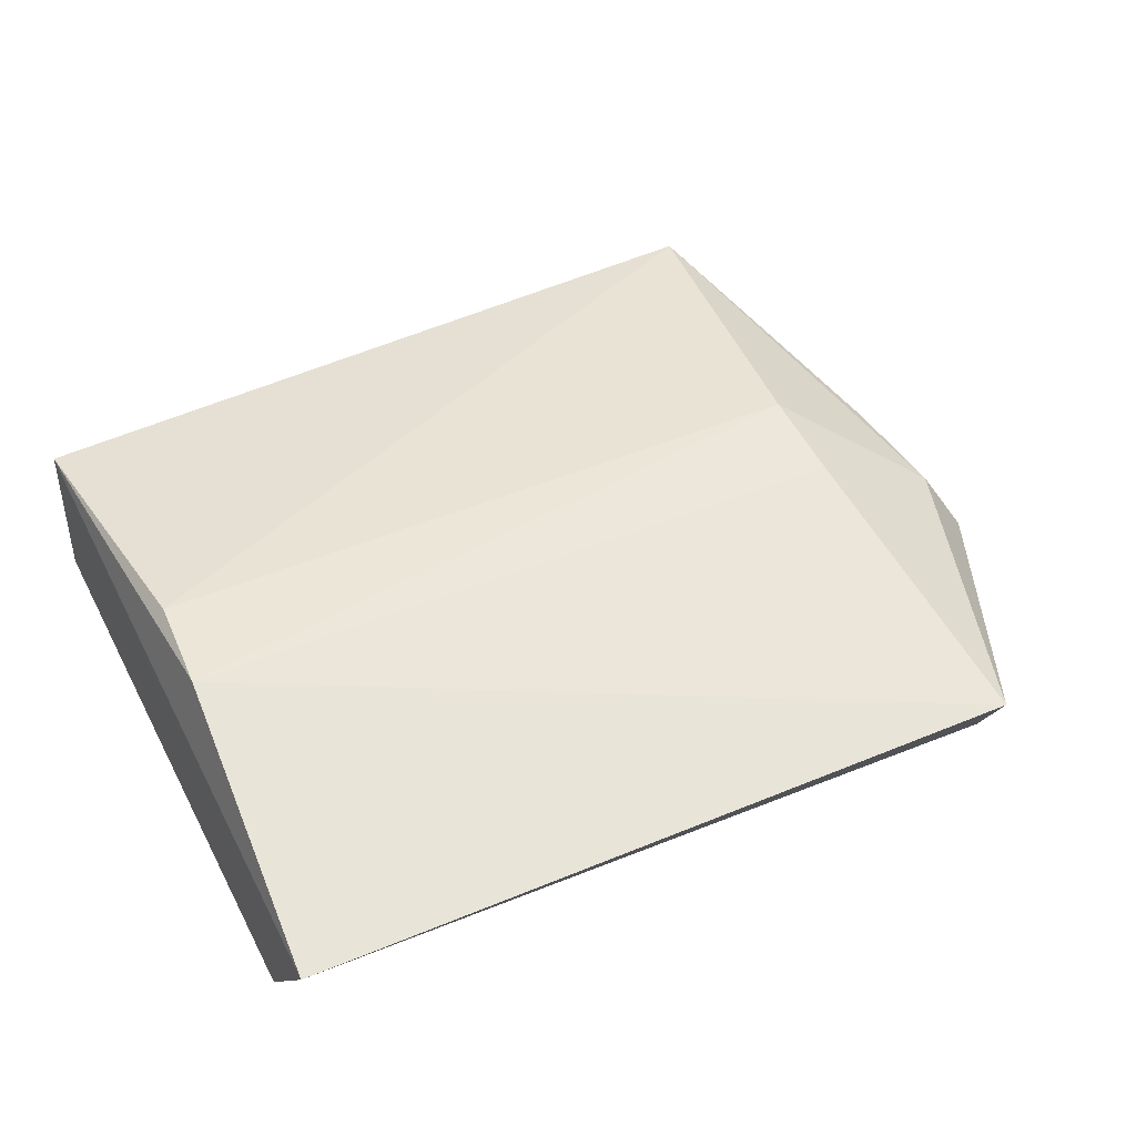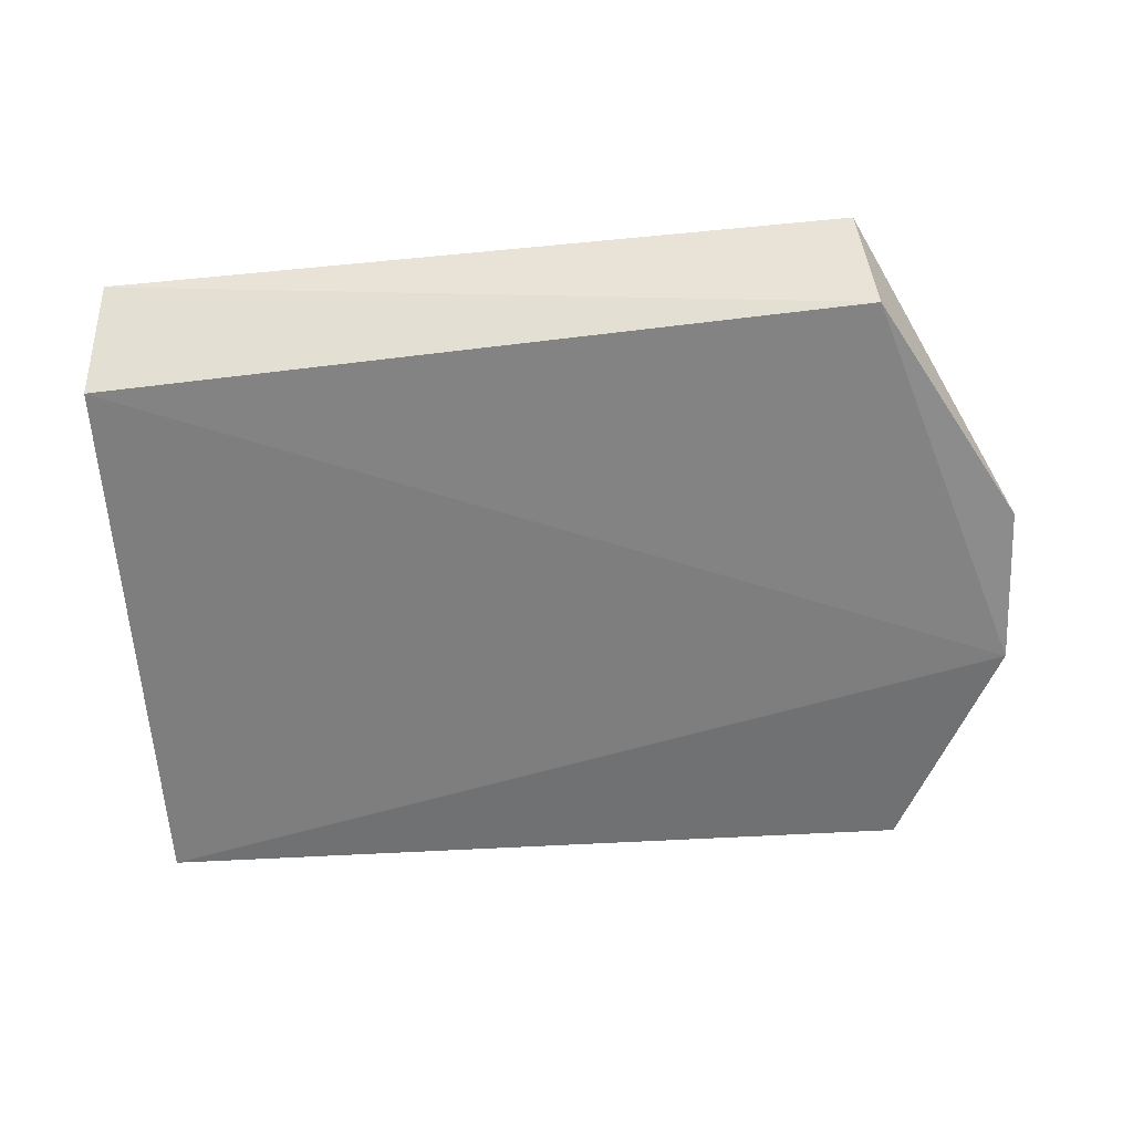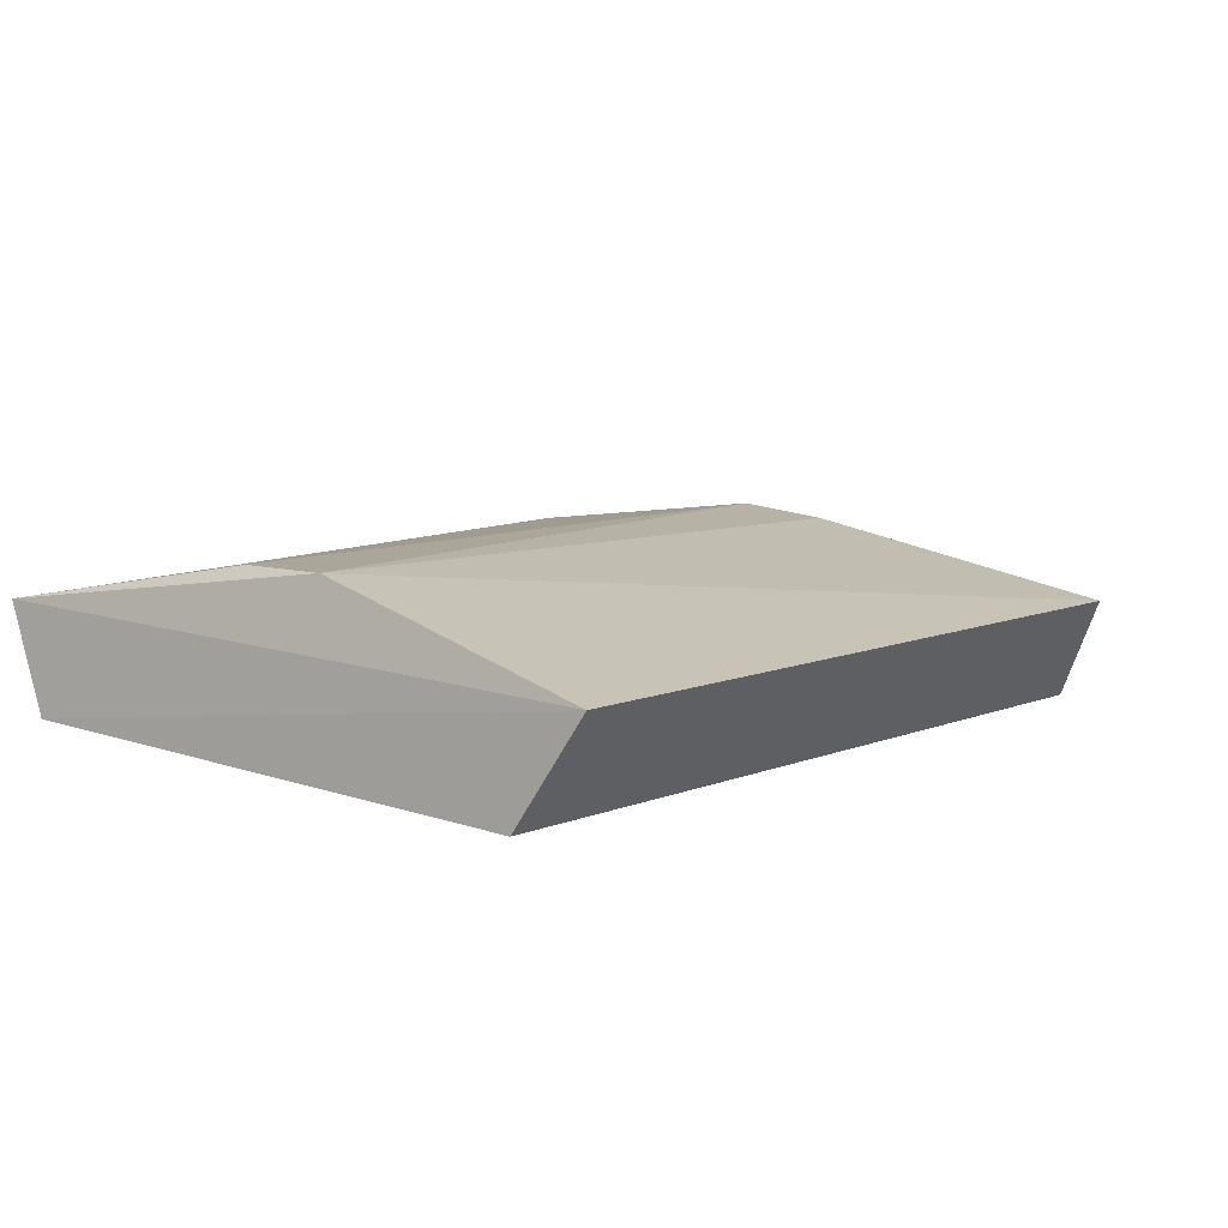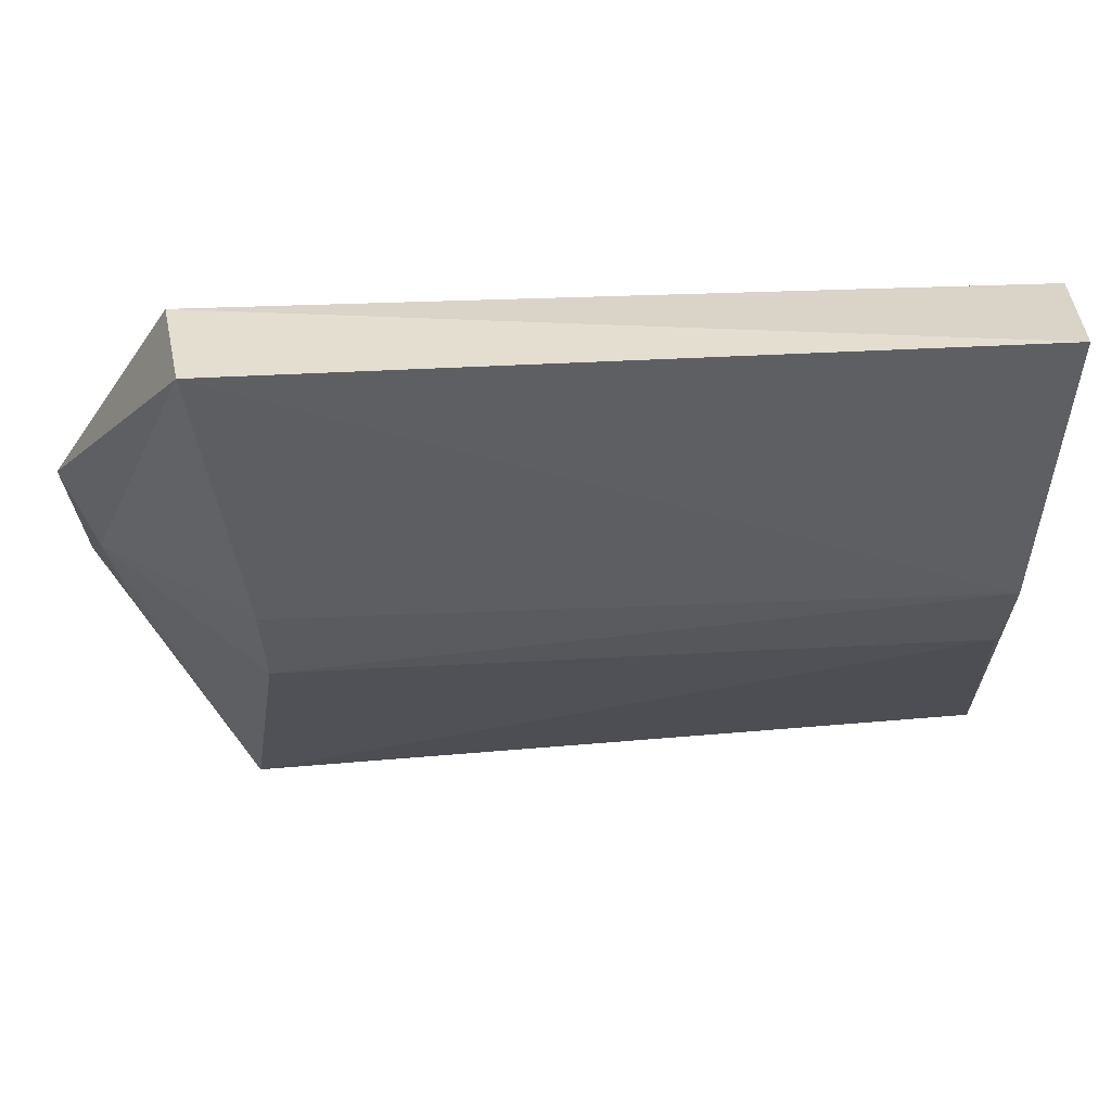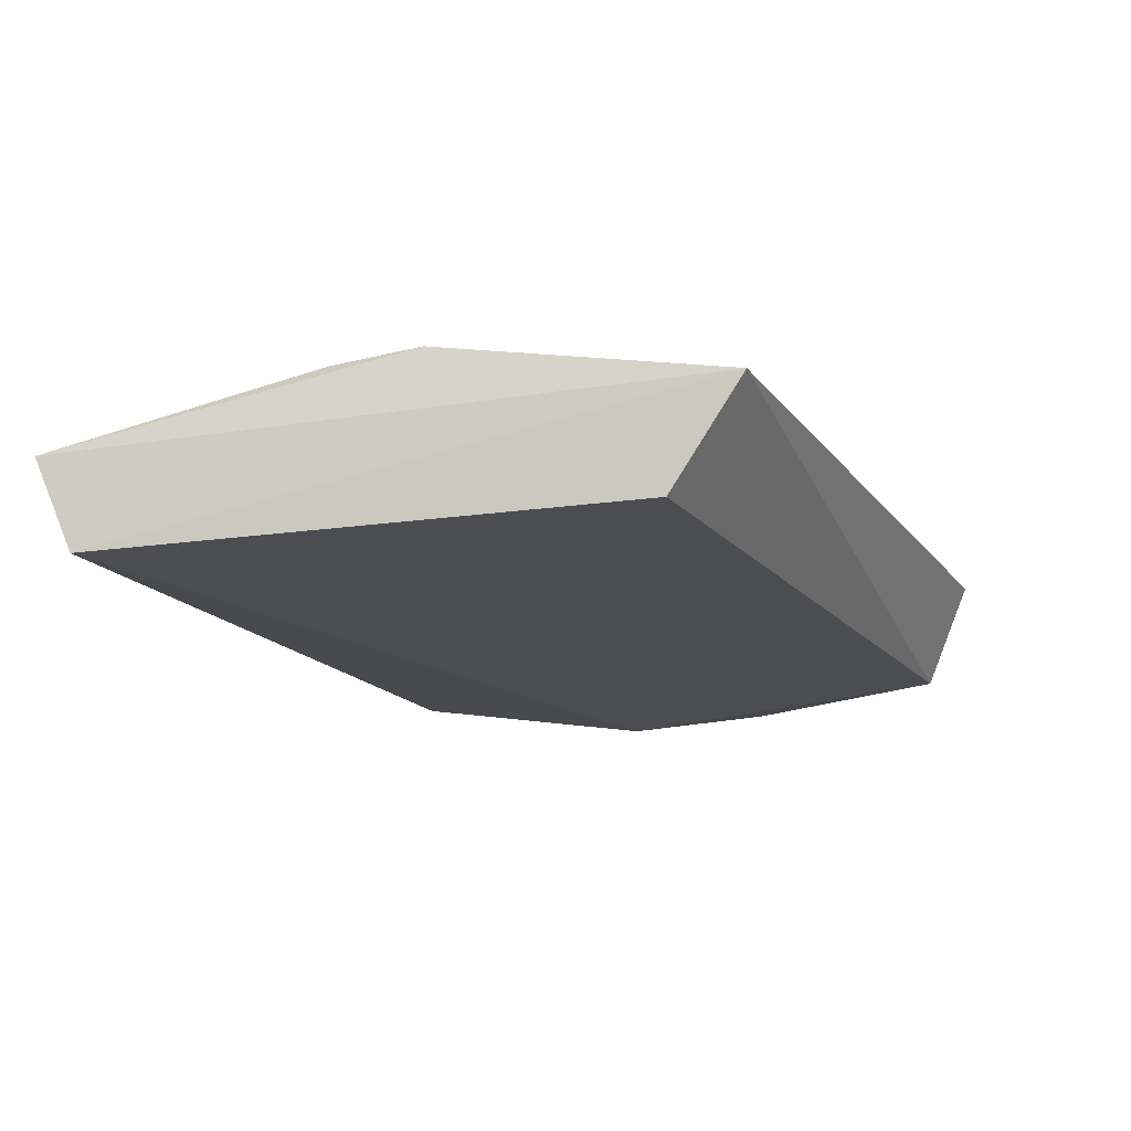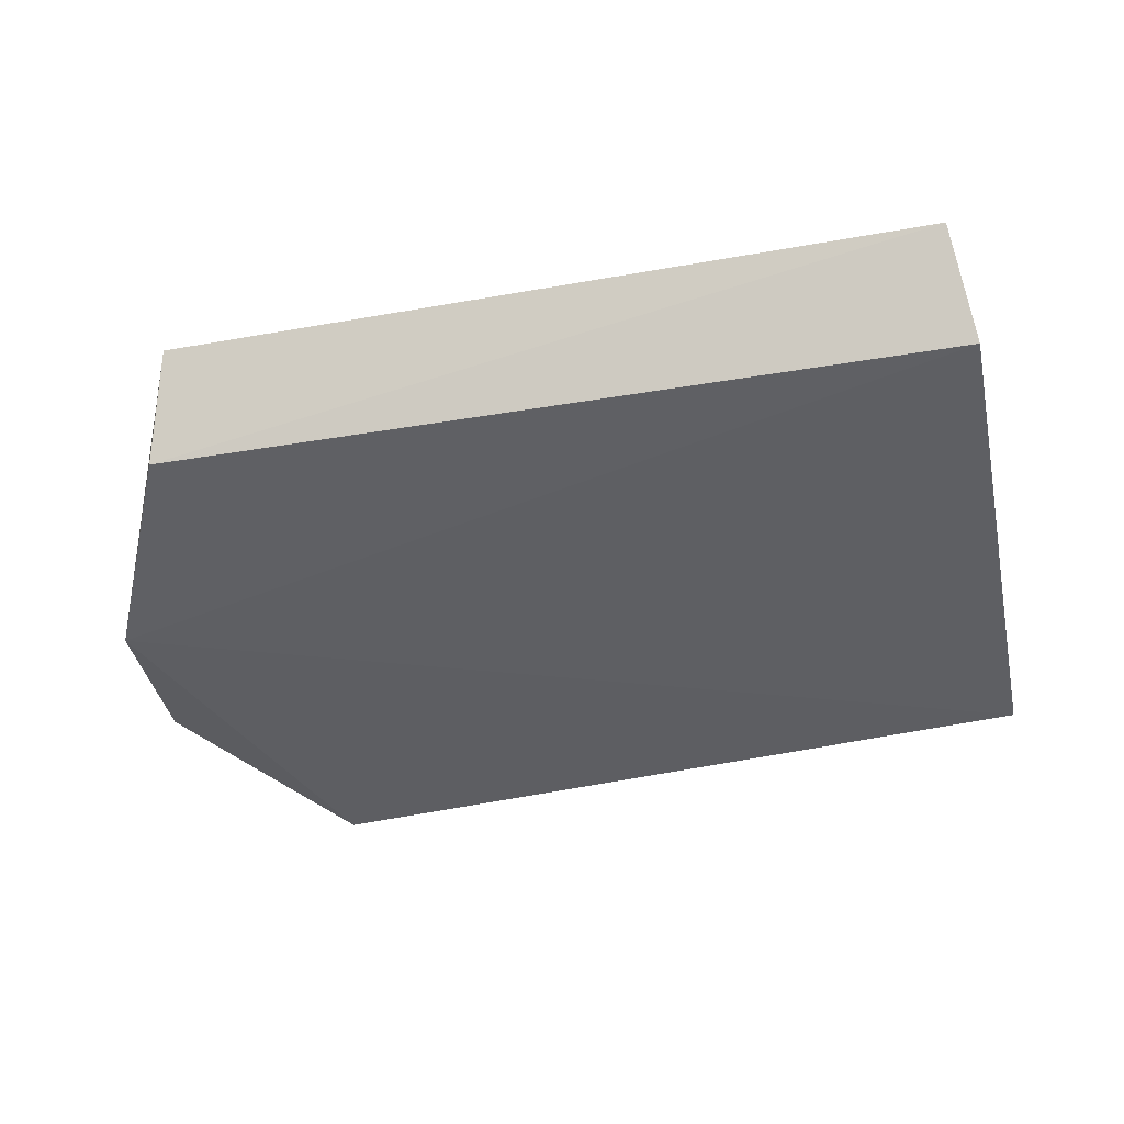
<metadata>
{"format":"obj","ext":"obj","renderer":"f3d","projection":"perspective","resolution":1024,"background":"white","views":[{"elev":50.7,"azim":-26.7,"up":"+Y"},{"elev":-60.7,"azim":4.1,"up":"+Y"},{"elev":10.0,"azim":-50.3,"up":"+Y"},{"elev":61.0,"azim":175.0,"up":"+Z"},{"elev":-15.0,"azim":-68.0,"up":"+Y"},{"elev":-39.5,"azim":-167.5,"up":"+Y"}]}
</metadata>
<code>
v 0.005021 0.008103 0.01728
v 0.006852 0.006876 0.01372
v 0.005145 0.008331 0.008272
v -0.004242 0.008365 0.008292
v -0.004371 0.006944 0.01613
v 0.005389 0.007049 0.008866
v -0.003988 0.009125 0.01318
v 0.006408 0.007684 0.01337
v 0.005198 0.006829 0.01668
v 0.006778 0.006772 0.01172
v -0.004418 0.007073 0.008994
v 0.004638 0.00892 0.01223
v -0.003913 0.009083 0.01196
v -0.00423 0.008262 0.01697
v 0.006261 0.007664 0.01197
v 0.004663 0.00882 0.0134
f 6 4 3
f 8 1 2
f 9 2 1
f 10 6 3
f 10 9 5
f 10 2 9
f 10 8 2
f 11 4 6
f 11 10 5
f 11 6 10
f 12 8 3
f 13 3 4
f 13 4 7
f 13 12 3
f 13 7 12
f 14 1 7
f 14 9 1
f 14 5 9
f 14 7 4
f 14 11 5
f 14 4 11
f 15 10 3
f 15 3 8
f 15 8 10
f 16 12 7
f 16 7 1
f 16 1 8
f 16 8 12

</code>
